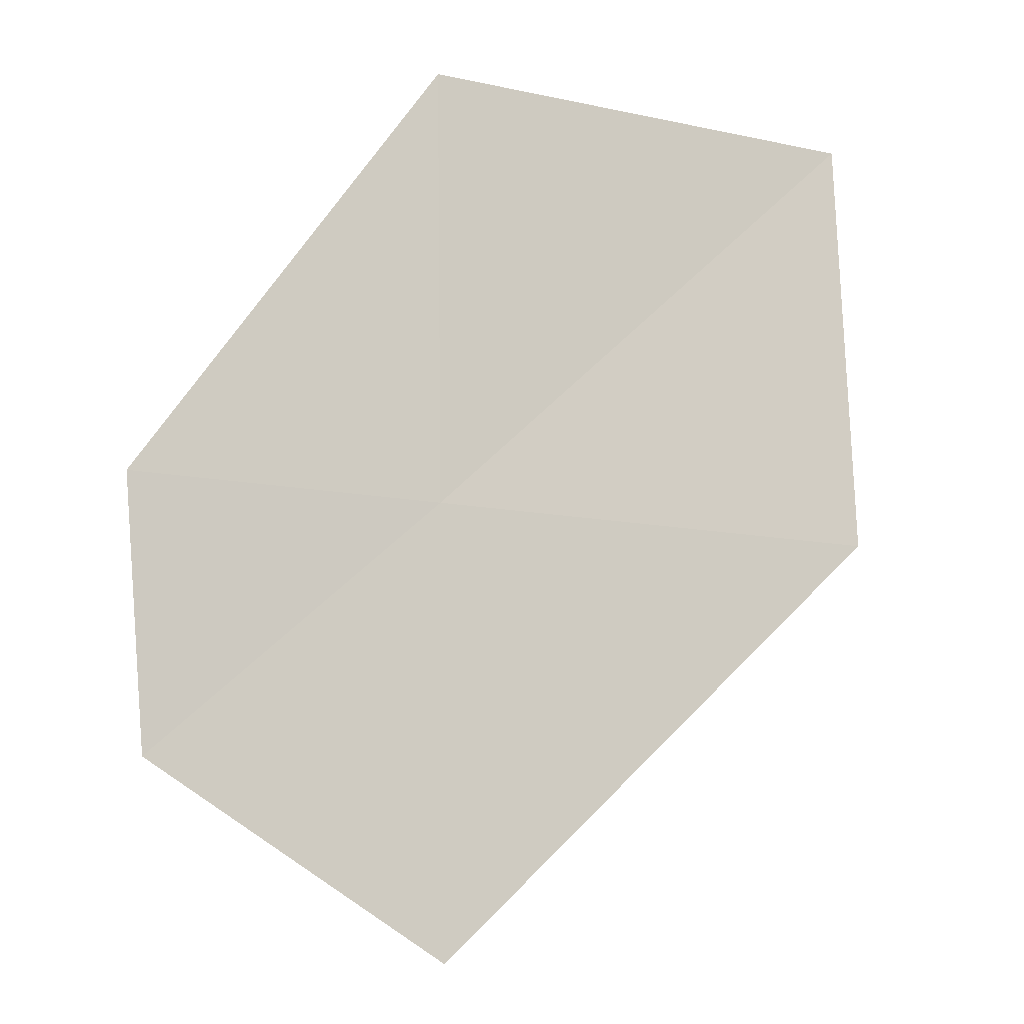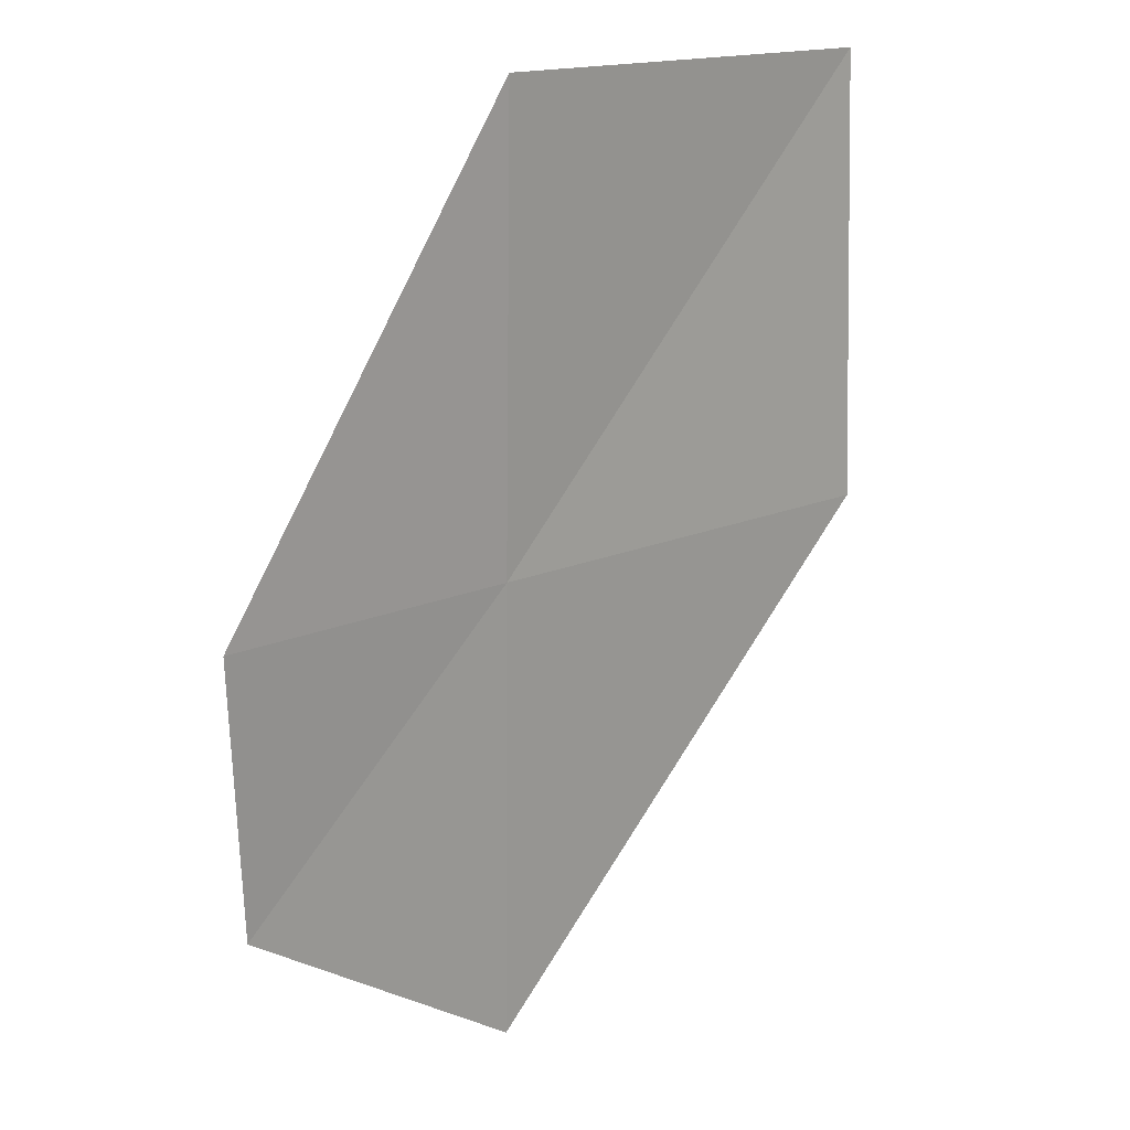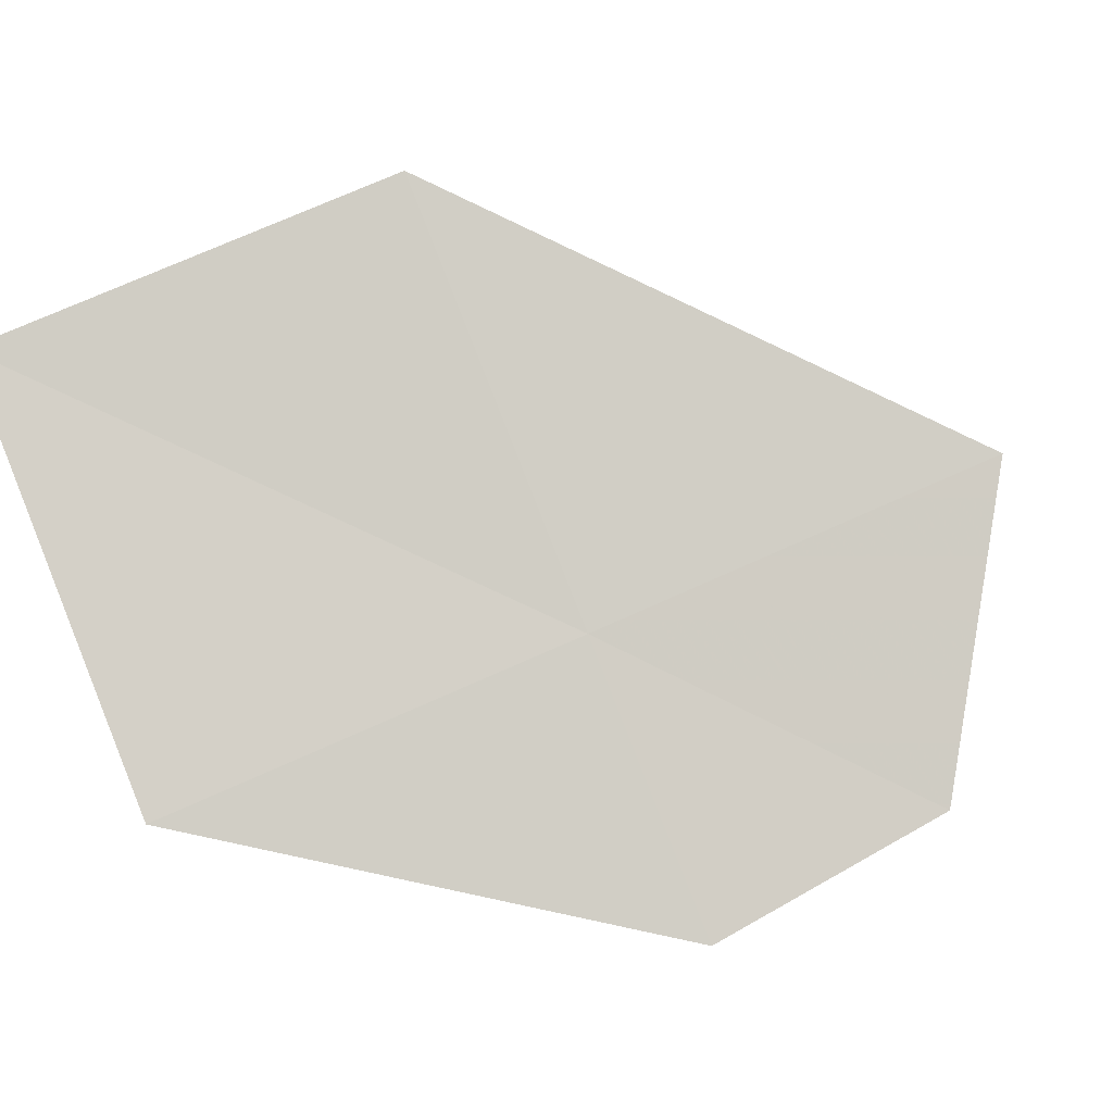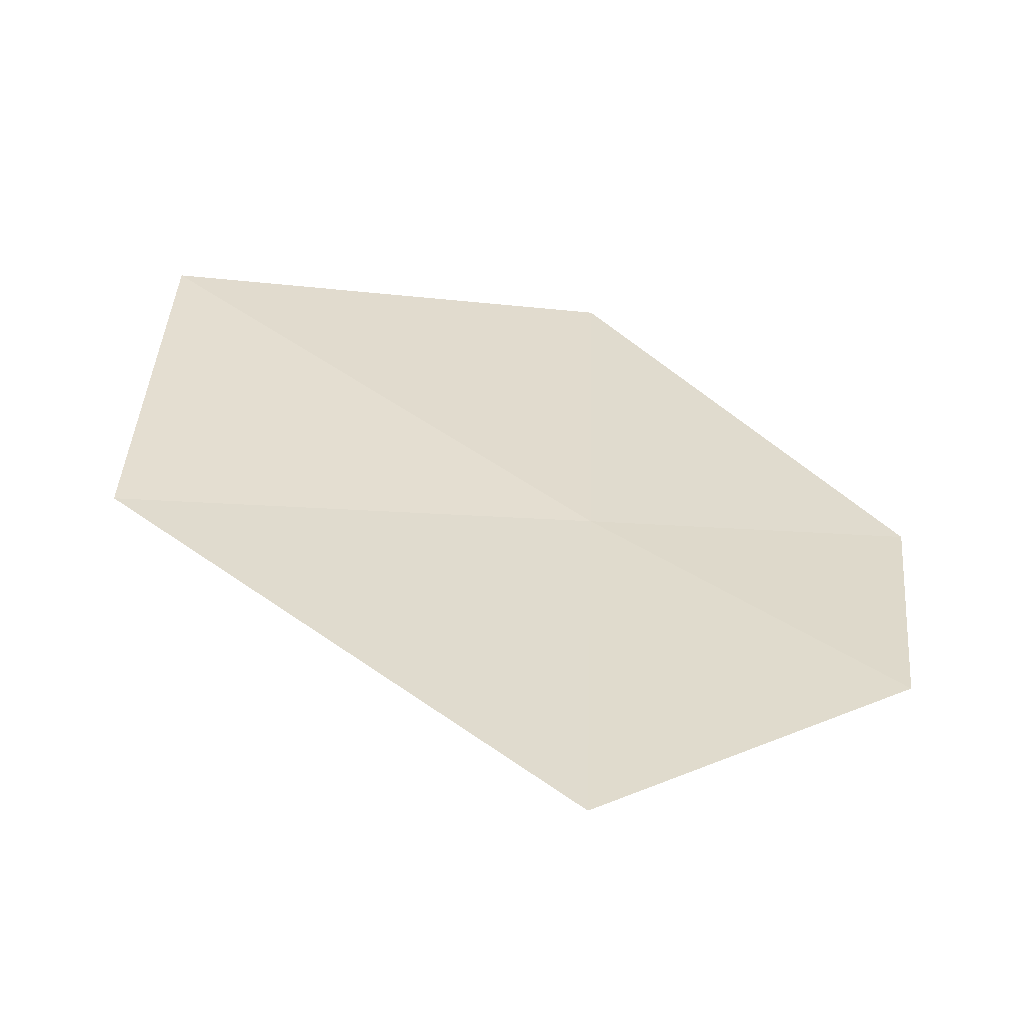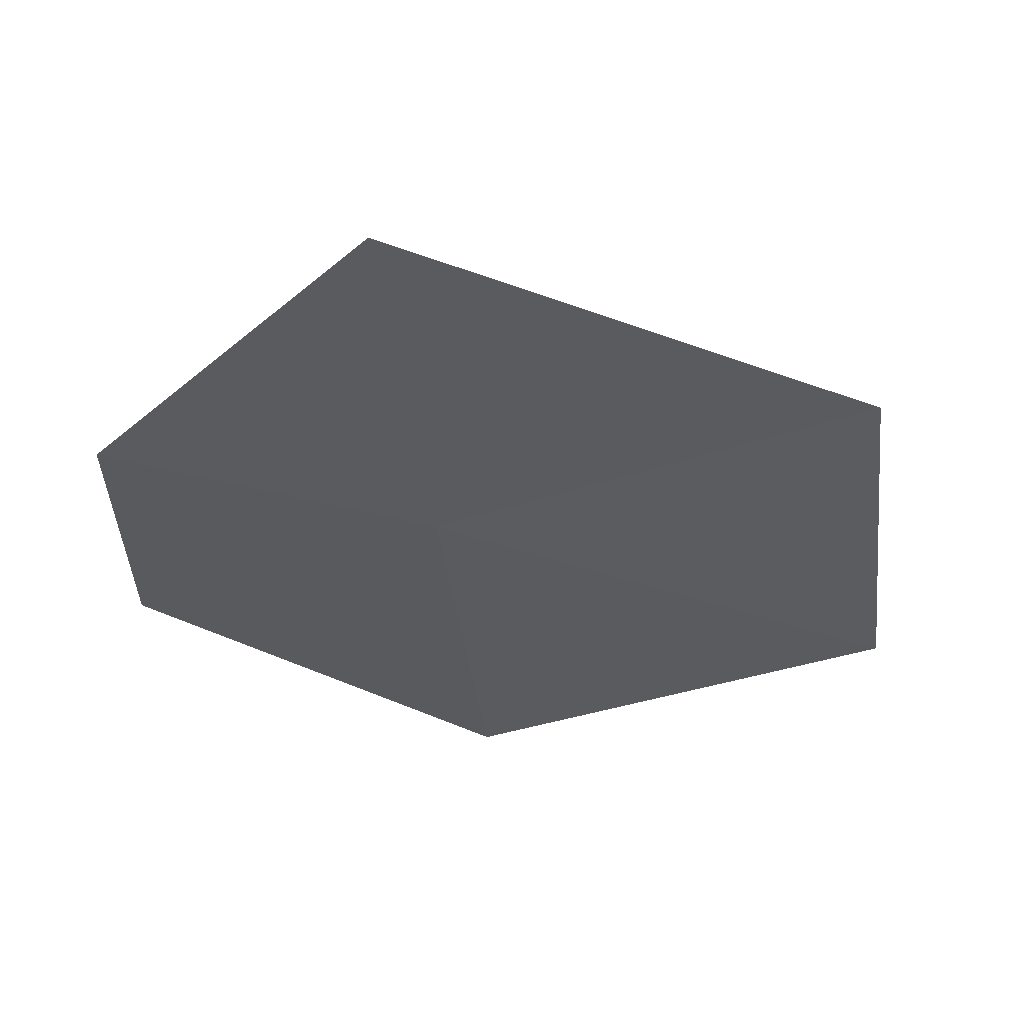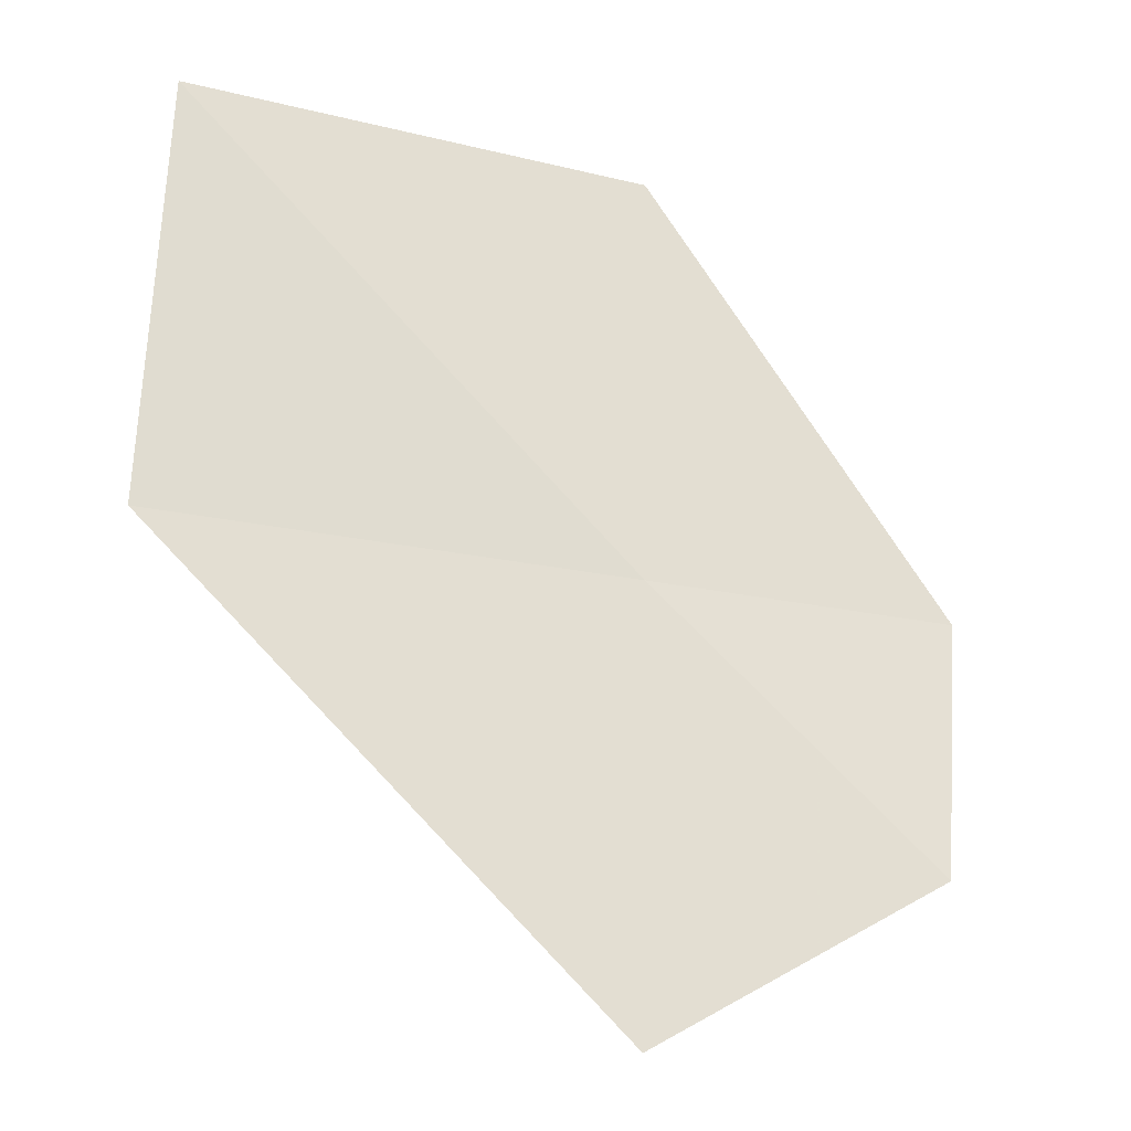
<metadata>
{"format":"obj","ext":"obj","renderer":"f3d","projection":"perspective","resolution":1024,"background":"white","views":[{"elev":-14.2,"azim":144.8,"up":"+Z"},{"elev":14.9,"azim":122.7,"up":"+Z"},{"elev":73.1,"azim":67.9,"up":"+Y"},{"elev":-54.2,"azim":-15.7,"up":"+Z"},{"elev":-37.3,"azim":-171.3,"up":"+Y"},{"elev":-24.7,"azim":-31.5,"up":"+Z"}]}
</metadata>
<code>
v 20.18 15.72 20.47
v 21 15.48 19.68
v 20.12 15.67 19.14
v 21.1 15.52 20.47
v 20.24 15.78 21.81
v 18.78 16.02 20.47
v 18.83 16.02 21.81
f 1 3 2
f 1 2 4
f 1 4 5
f 1 6 3
f 1 7 6
f 1 5 7

</code>
